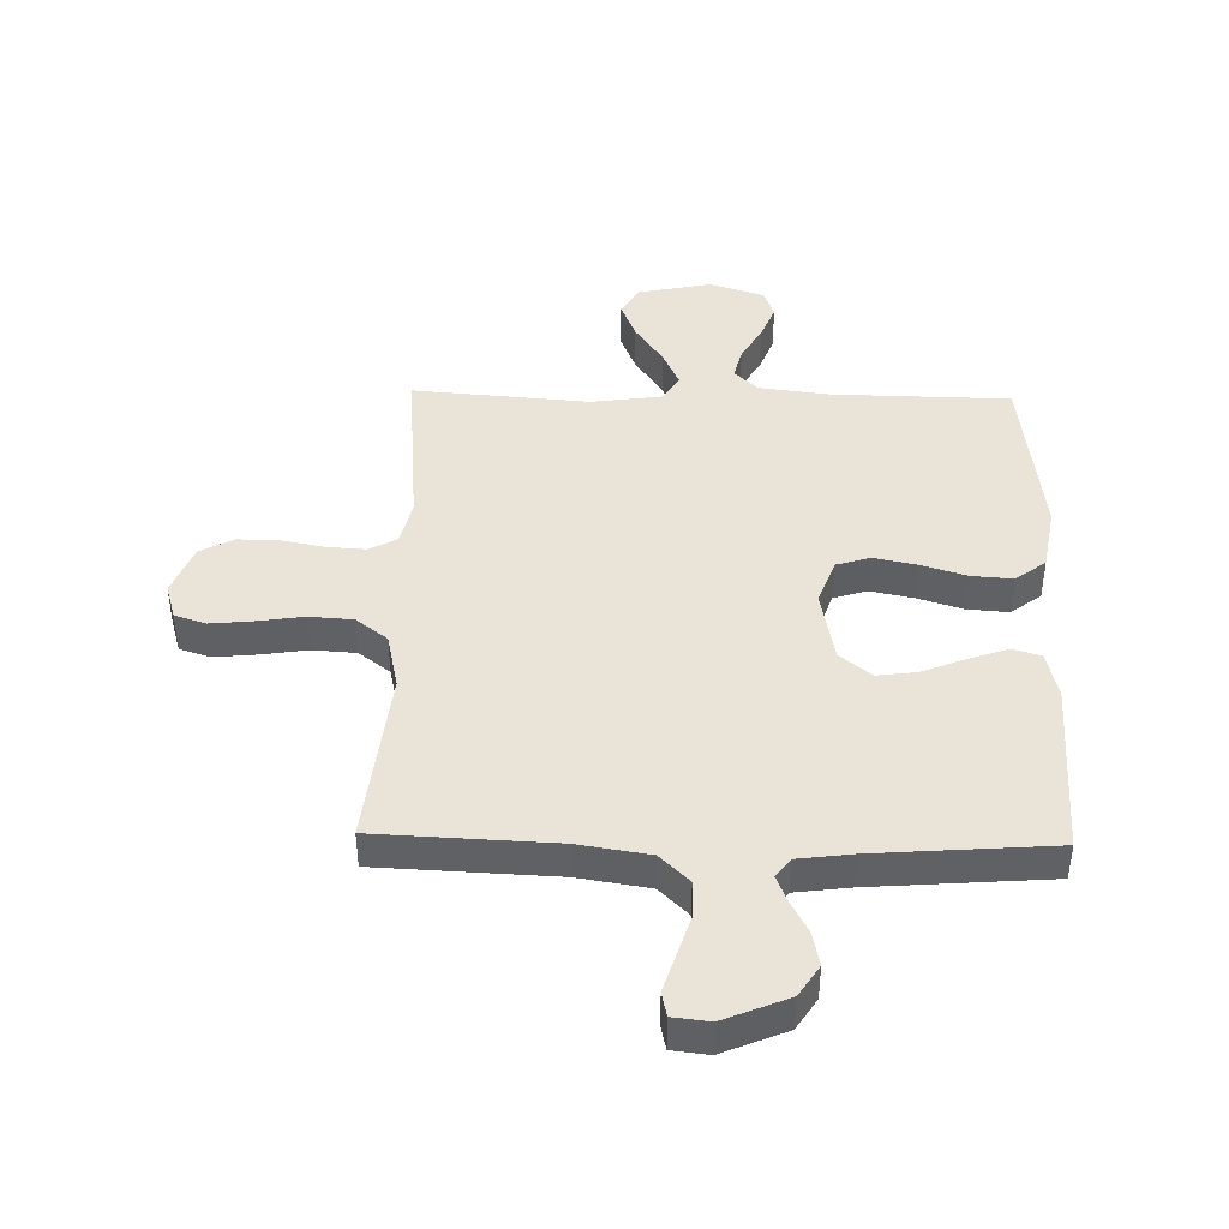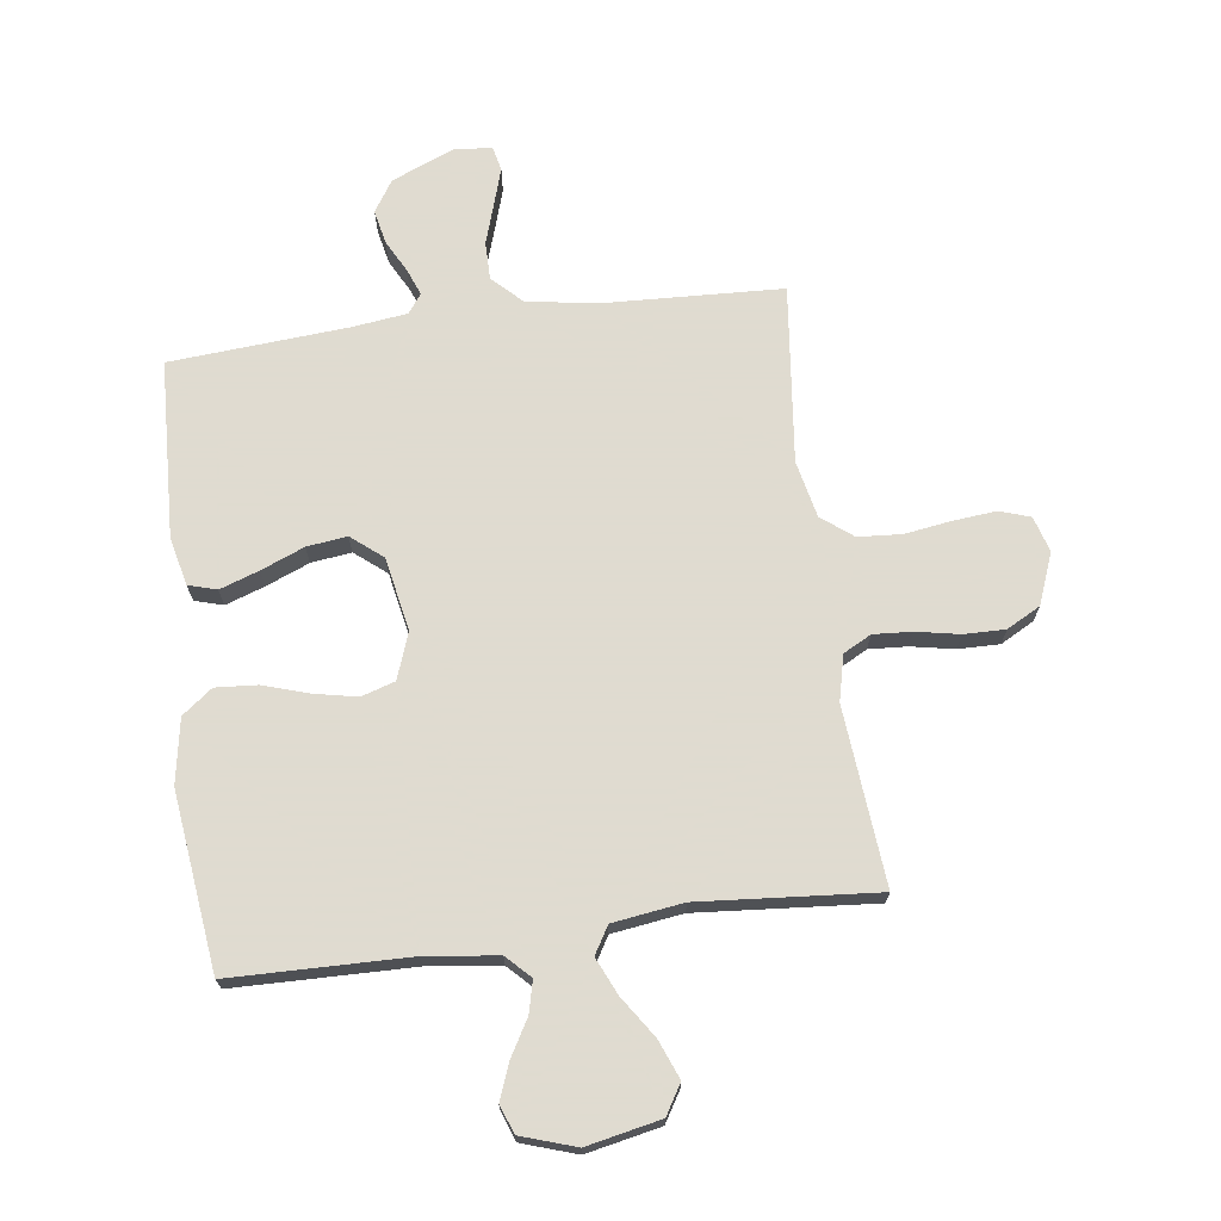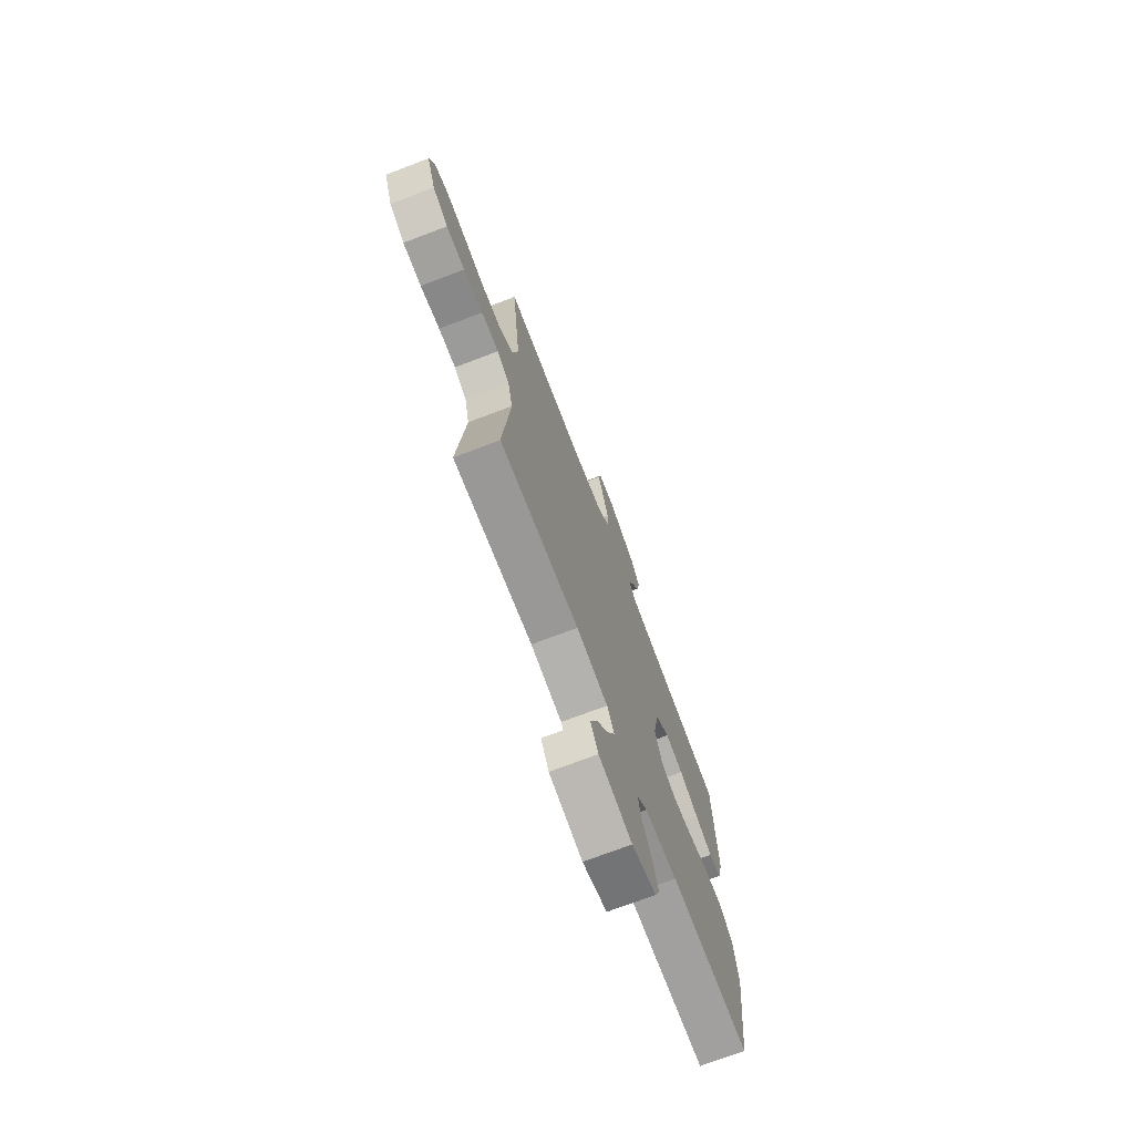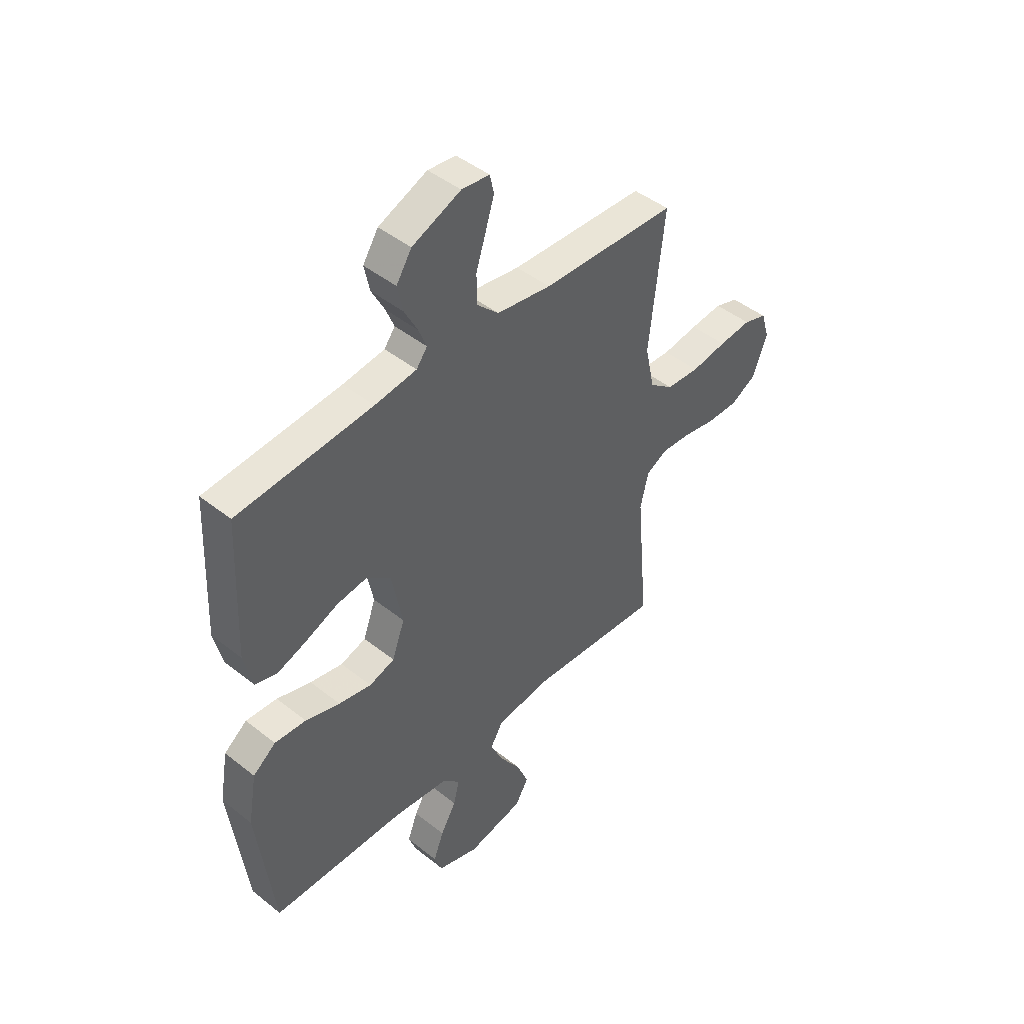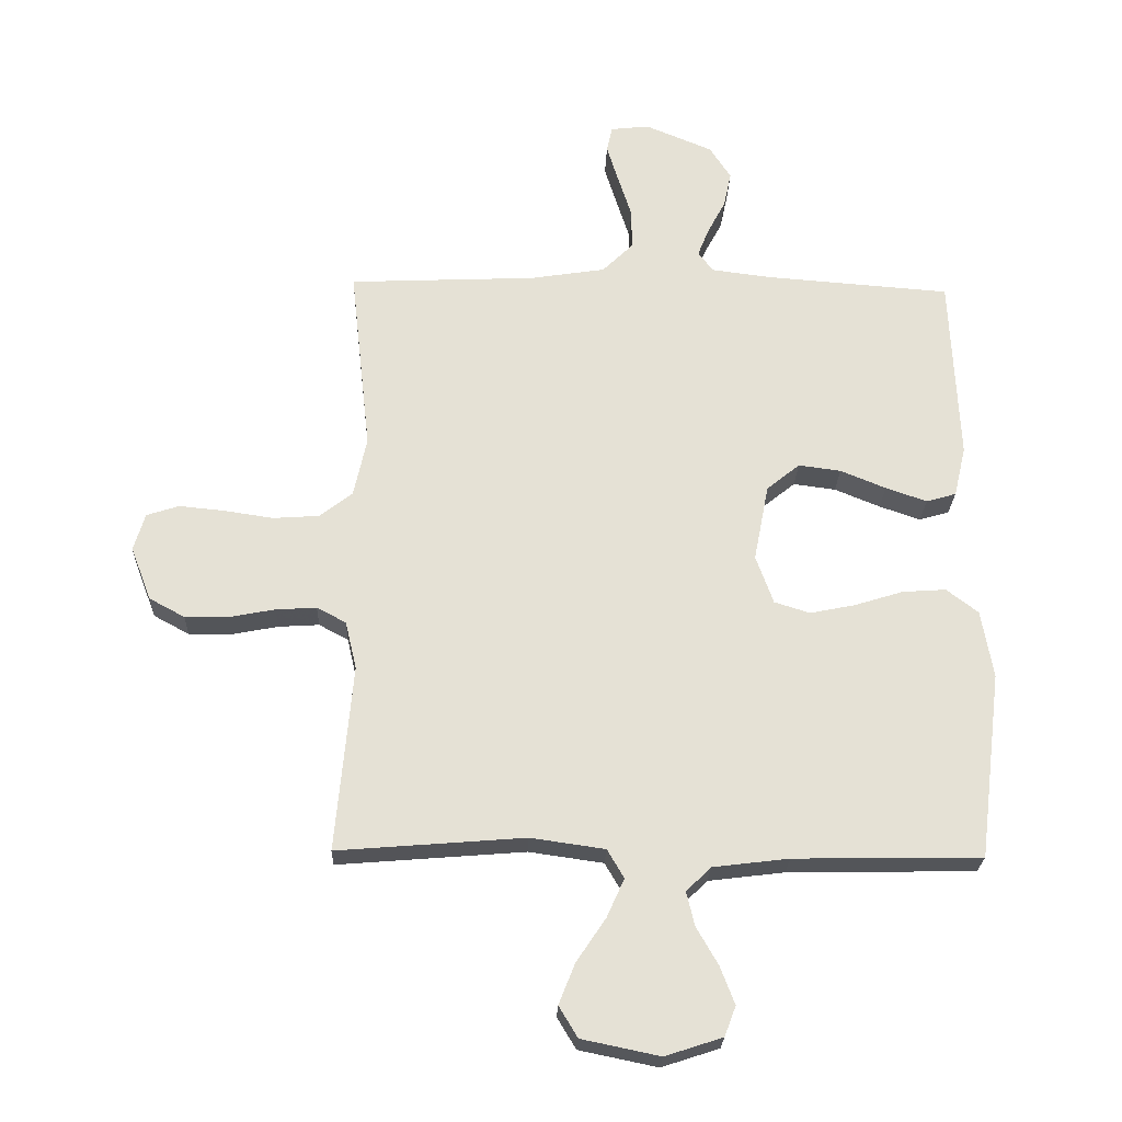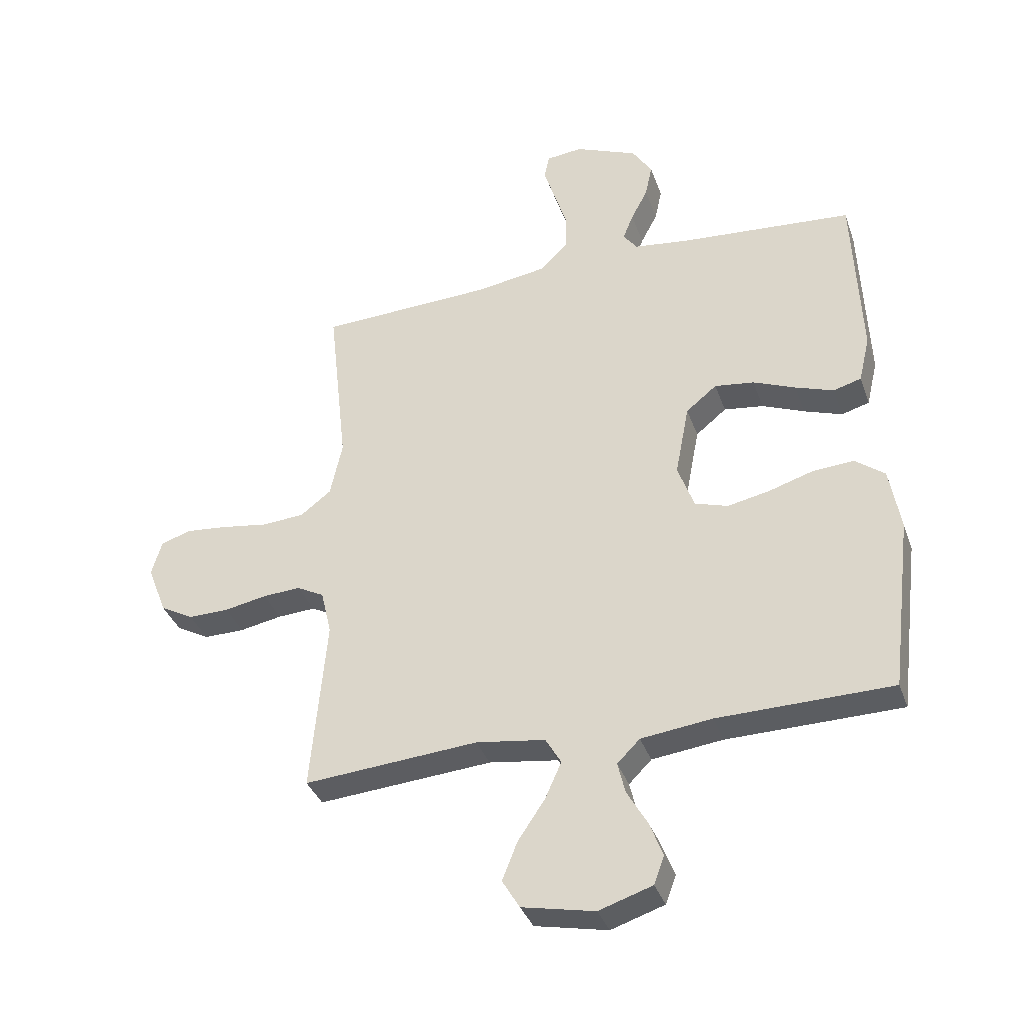
<metadata>
{"format":"obj","ext":"obj","renderer":"f3d","projection":"perspective","resolution":1024,"background":"white","views":[{"elev":42.8,"azim":1.3,"up":"+Y"},{"elev":70.2,"azim":172.5,"up":"+Y"},{"elev":-72.7,"azim":-69.2,"up":"+Z"},{"elev":45.4,"azim":132.5,"up":"+Z"},{"elev":-24.4,"azim":-1.9,"up":"+Z"},{"elev":-35.9,"azim":18.2,"up":"+Z"}]}
</metadata>
<code>
v 0.5 0.07 -0.5
v 0.2 0.07 -0.505
v 0.078 0.07 -0.52
v 0.039 0.07 -0.559
v 0.052 0.07 -0.613
v 0.087 0.07 -0.674
v 0.11 0.07 -0.734
v 0.092 0.07 -0.782
v 0 0.07 -0.812
v -0.125 0.07 -0.786
v -0.155 0.07 -0.736
v -0.129 0.07 -0.671
v -0.082 0.07 -0.601
v -0.054 0.07 -0.539
v -0.081 0.07 -0.493
v -0.2 0.07 -0.476
v -0.5 0.07 -0.5
v -0.473 0.07 -0.2
v -0.491 0.07 -0.123
v -0.538 0.07 -0.098
v -0.603 0.07 -0.102
v -0.676 0.07 -0.116
v -0.746 0.07 -0.117
v -0.803 0.07 -0.086
v -0.836 0.07 0
v -0.818 0.07 0.06
v -0.766 0.07 0.077
v -0.694 0.07 0.07
v -0.615 0.07 0.058
v -0.541 0.07 0.063
v -0.488 0.07 0.104
v -0.467 0.07 0.2
v -0.5 0.07 0.5
v -0.2 0.07 0.513
v -0.079 0.07 0.532
v -0.03 0.07 0.58
v -0.03 0.07 0.644
v -0.052 0.07 0.713
v -0.071 0.07 0.774
v -0.062 0.07 0.815
v 0 0.07 0.822
v 0.108 0.07 0.777
v 0.142 0.07 0.724
v 0.13 0.07 0.667
v 0.101 0.07 0.612
v 0.083 0.07 0.567
v 0.107 0.07 0.535
v 0.2 0.07 0.523
v 0.5 0.07 0.5
v 0.513 0.07 0.2
v 0.494 0.07 0.119
v 0.446 0.07 0.105
v 0.38 0.07 0.128
v 0.307 0.07 0.158
v 0.239 0.07 0.167
v 0.186 0.07 0.124
v 0.162 0.07 0
v 0.19 0.07 -0.078
v 0.247 0.07 -0.096
v 0.32 0.07 -0.081
v 0.397 0.07 -0.057
v 0.467 0.07 -0.052
v 0.518 0.07 -0.091
v 0.537 0.07 -0.2
v 0.5 0 -0.5
v 0.2 0 -0.505
v 0.078 0 -0.52
v 0.039 0 -0.559
v 0.052 0 -0.613
v 0.087 0 -0.674
v 0.11 0 -0.734
v 0.092 0 -0.782
v 0 0 -0.812
v -0.125 0 -0.786
v -0.155 0 -0.736
v -0.129 0 -0.671
v -0.082 0 -0.601
v -0.054 0 -0.539
v -0.081 0 -0.493
v -0.2 0 -0.476
v -0.5 0 -0.5
v -0.473 0 -0.2
v -0.491 0 -0.123
v -0.538 0 -0.098
v -0.603 0 -0.102
v -0.676 0 -0.116
v -0.746 0 -0.117
v -0.803 0 -0.086
v -0.836 0 0
v -0.818 0 0.06
v -0.766 0 0.077
v -0.694 0 0.07
v -0.615 0 0.058
v -0.541 0 0.063
v -0.488 0 0.104
v -0.467 0 0.2
v -0.5 0 0.5
v -0.2 0 0.513
v -0.079 0 0.532
v -0.03 0 0.58
v -0.03 0 0.644
v -0.052 0 0.713
v -0.071 0 0.774
v -0.062 0 0.815
v 0 0 0.822
v 0.108 0 0.777
v 0.142 0 0.724
v 0.13 0 0.667
v 0.101 0 0.612
v 0.083 0 0.567
v 0.107 0 0.535
v 0.2 0 0.523
v 0.5 0 0.5
v 0.513 0 0.2
v 0.494 0 0.119
v 0.446 0 0.105
v 0.38 0 0.128
v 0.307 0 0.158
v 0.239 0 0.167
v 0.186 0 0.124
v 0.162 0 0
v 0.19 0 -0.078
v 0.247 0 -0.096
v 0.32 0 -0.081
v 0.397 0 -0.057
v 0.467 0 -0.052
v 0.518 0 -0.091
v 0.537 0 -0.2
f 63 64 1 2
f 60 61 62 63
f 59 60 63 2
f 58 59 2 3
f 57 58 3 4
f 56 57 4
f 51 52 53 54
f 49 50 51 54
f 48 49 54 55
f 47 48 55 56
f 42 43 44 45
f 42 45 46
f 41 42 46
f 40 41 46
f 37 38 39 40
f 37 40 46
f 36 37 46 47
f 32 33 34
f 31 32 34 35
f 26 27 28 29
f 24 25 26 29
f 24 29 30
f 21 22 23 24
f 20 21 24 30
f 19 20 30 31
f 16 17 18
f 15 16 18 19
f 10 11 12 13
f 10 13 14
f 9 10 14
f 8 9 14
f 5 6 7 8
f 4 5 8 14
f 56 4 14 15
f 35 36 47 56
f 31 35 56
f 15 19 31 56
f 66 65 128 127
f 127 126 125 124
f 66 127 124 123
f 67 66 123 122
f 68 67 122 121
f 68 121 120
f 118 117 116 115
f 118 115 114 113
f 119 118 113 112
f 120 119 112 111
f 109 108 107 106
f 110 109 106
f 110 106 105
f 110 105 104
f 104 103 102 101
f 110 104 101
f 111 110 101 100
f 98 97 96
f 99 98 96 95
f 93 92 91 90
f 93 90 89 88
f 94 93 88
f 88 87 86 85
f 94 88 85 84
f 95 94 84 83
f 82 81 80
f 83 82 80 79
f 77 76 75 74
f 78 77 74
f 78 74 73
f 78 73 72
f 72 71 70 69
f 78 72 69 68
f 79 78 68 120
f 120 111 100 99
f 120 99 95
f 120 95 83 79
f 1 65 66 2
f 2 66 67 3
f 3 67 68 4
f 4 68 69 5
f 5 69 70 6
f 6 70 71 7
f 7 71 72 8
f 8 72 73 9
f 9 73 74 10
f 10 74 75 11
f 11 75 76 12
f 12 76 77 13
f 13 77 78 14
f 14 78 79 15
f 15 79 80 16
f 16 80 81 17
f 17 81 82 18
f 18 82 83 19
f 19 83 84 20
f 20 84 85 21
f 21 85 86 22
f 22 86 87 23
f 23 87 88 24
f 24 88 89 25
f 25 89 90 26
f 26 90 91 27
f 27 91 92 28
f 28 92 93 29
f 29 93 94 30
f 30 94 95 31
f 31 95 96 32
f 32 96 97 33
f 33 97 98 34
f 34 98 99 35
f 35 99 100 36
f 36 100 101 37
f 37 101 102 38
f 38 102 103 39
f 39 103 104 40
f 40 104 105 41
f 41 105 106 42
f 42 106 107 43
f 43 107 108 44
f 44 108 109 45
f 45 109 110 46
f 46 110 111 47
f 47 111 112 48
f 48 112 113 49
f 49 113 114 50
f 50 114 115 51
f 51 115 116 52
f 52 116 117 53
f 53 117 118 54
f 54 118 119 55
f 55 119 120 56
f 56 120 121 57
f 57 121 122 58
f 58 122 123 59
f 59 123 124 60
f 60 124 125 61
f 61 125 126 62
f 62 126 127 63
f 63 127 128 64
f 64 128 65 1

</code>
